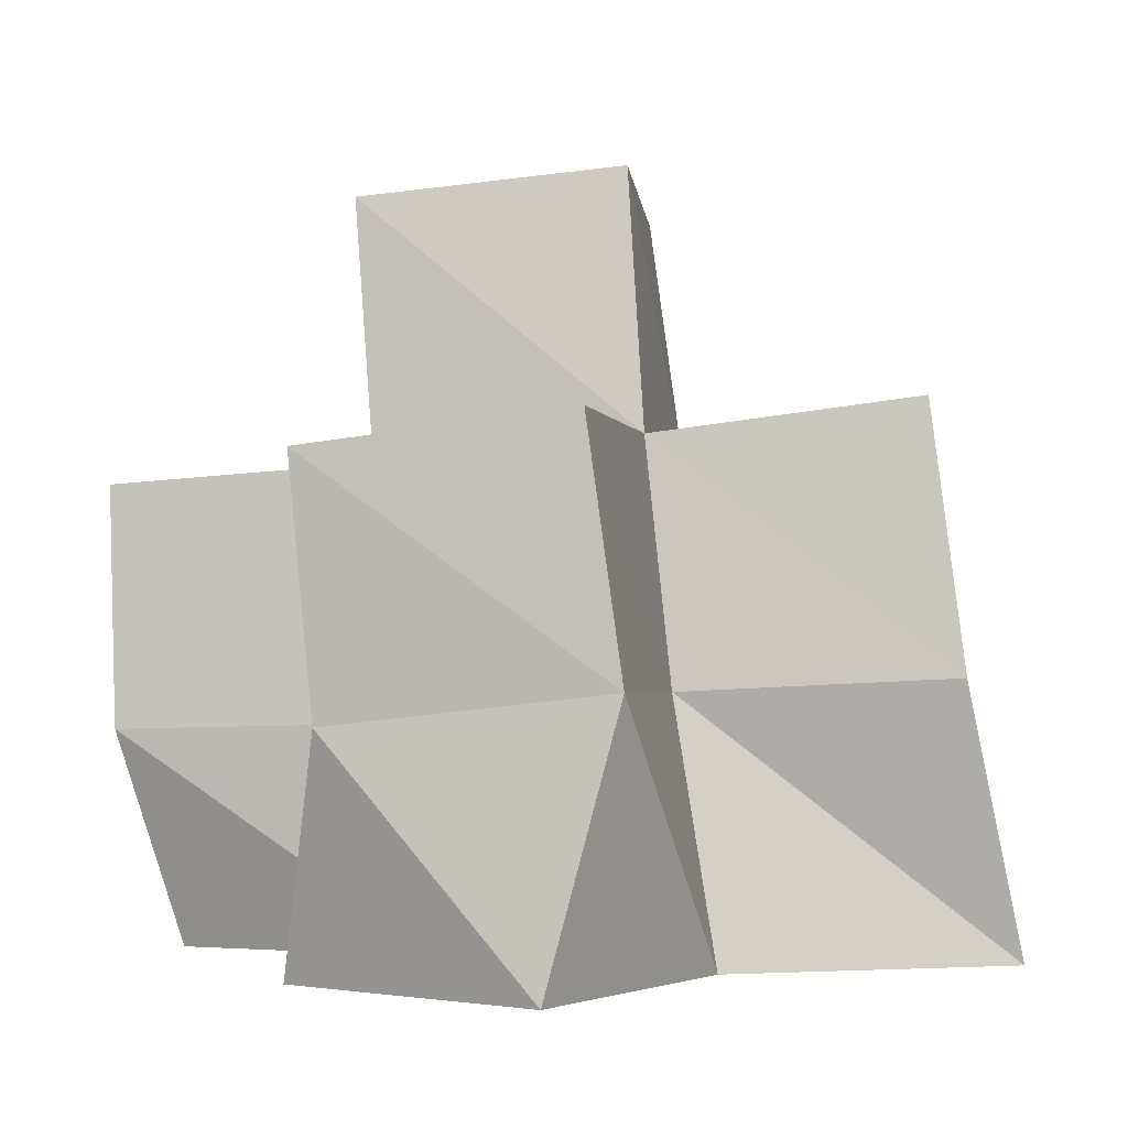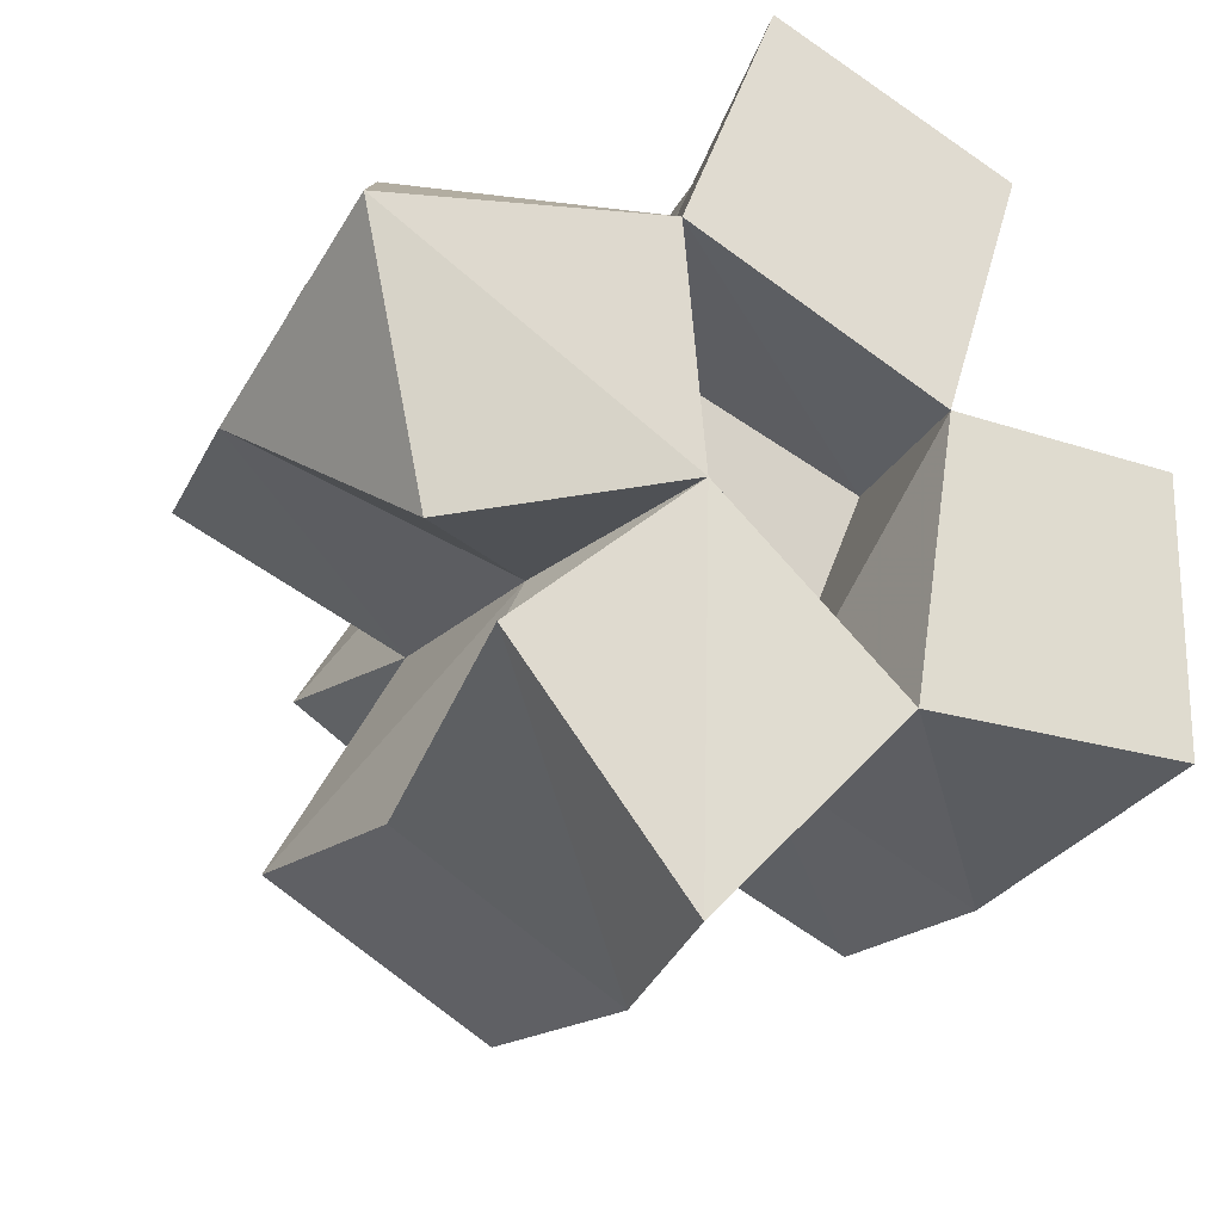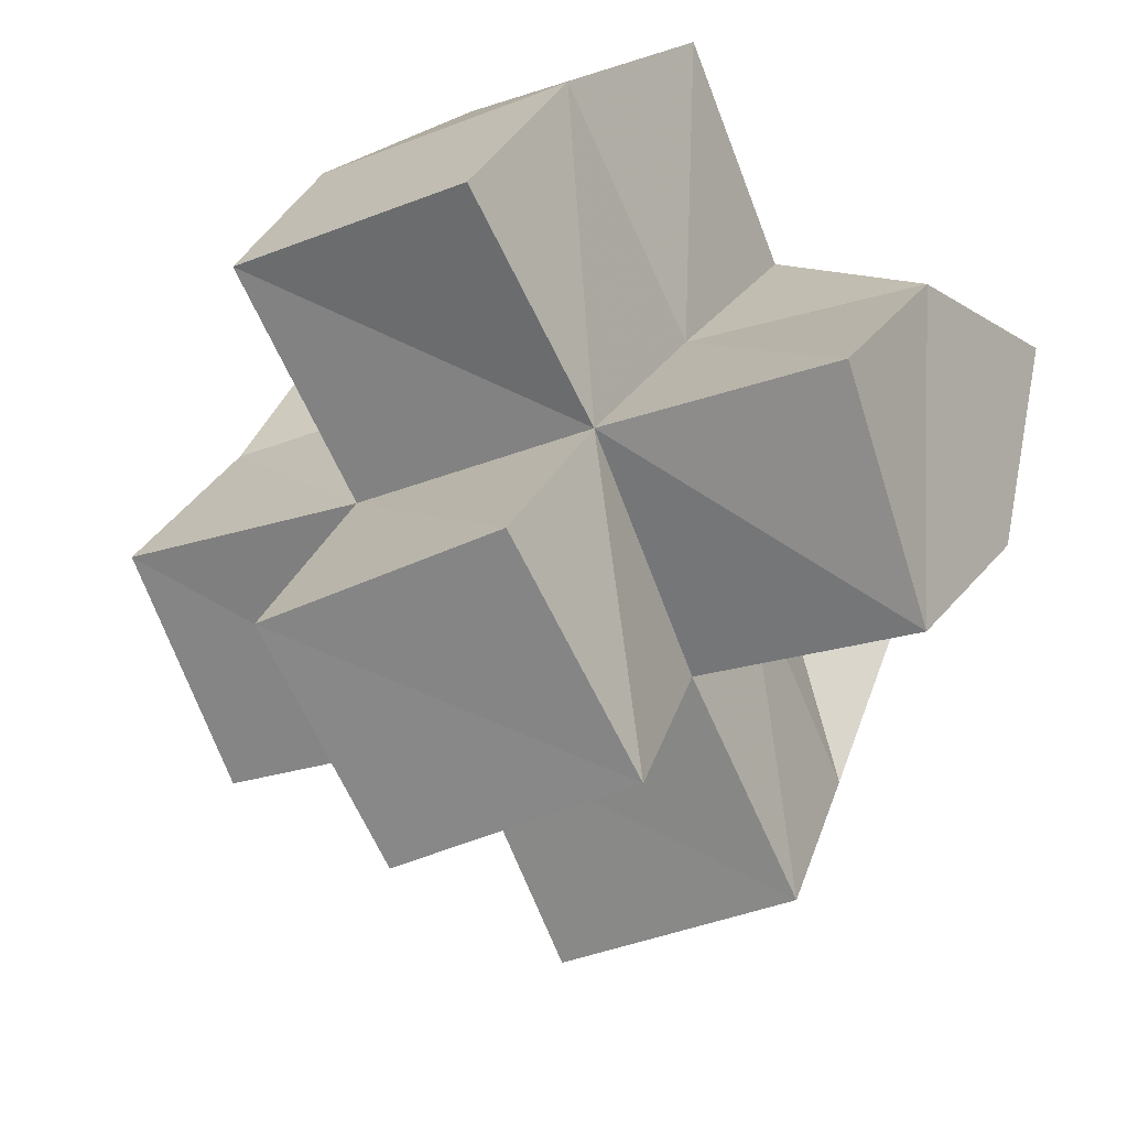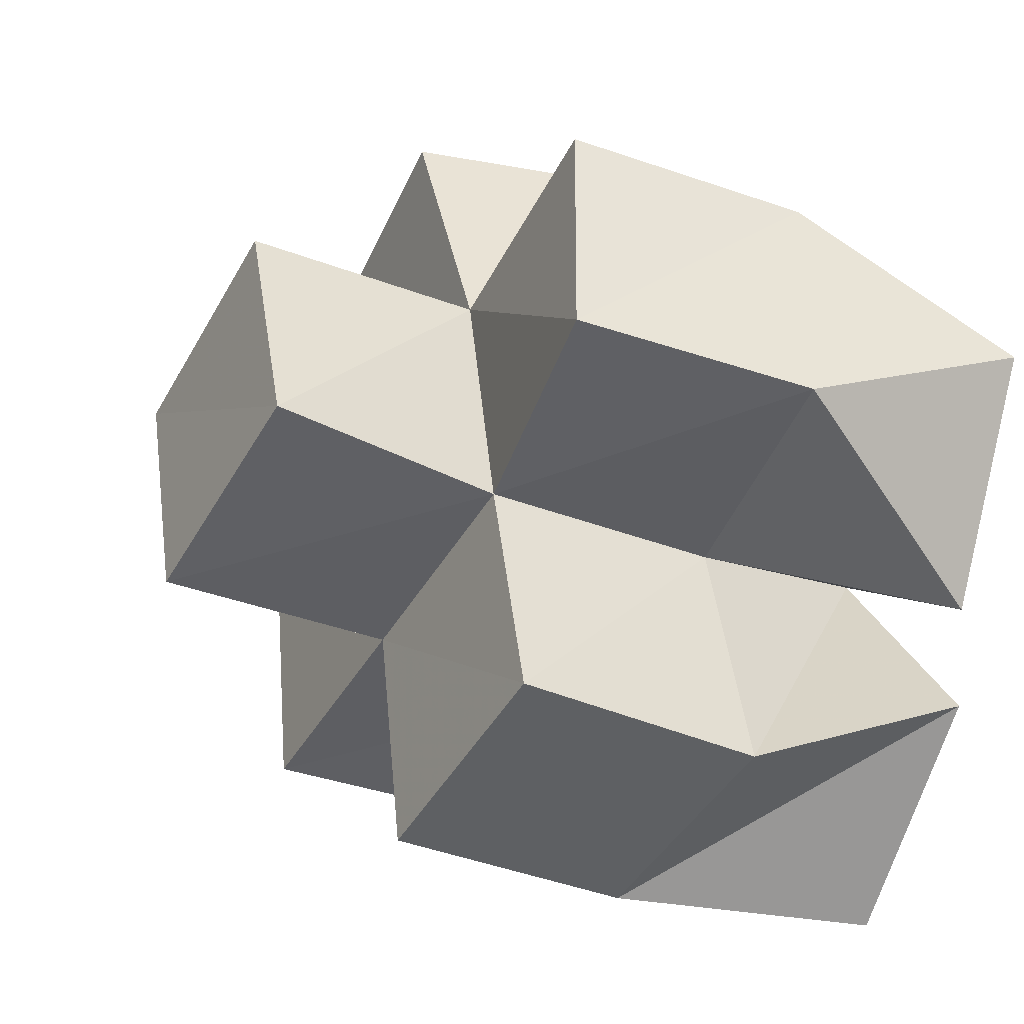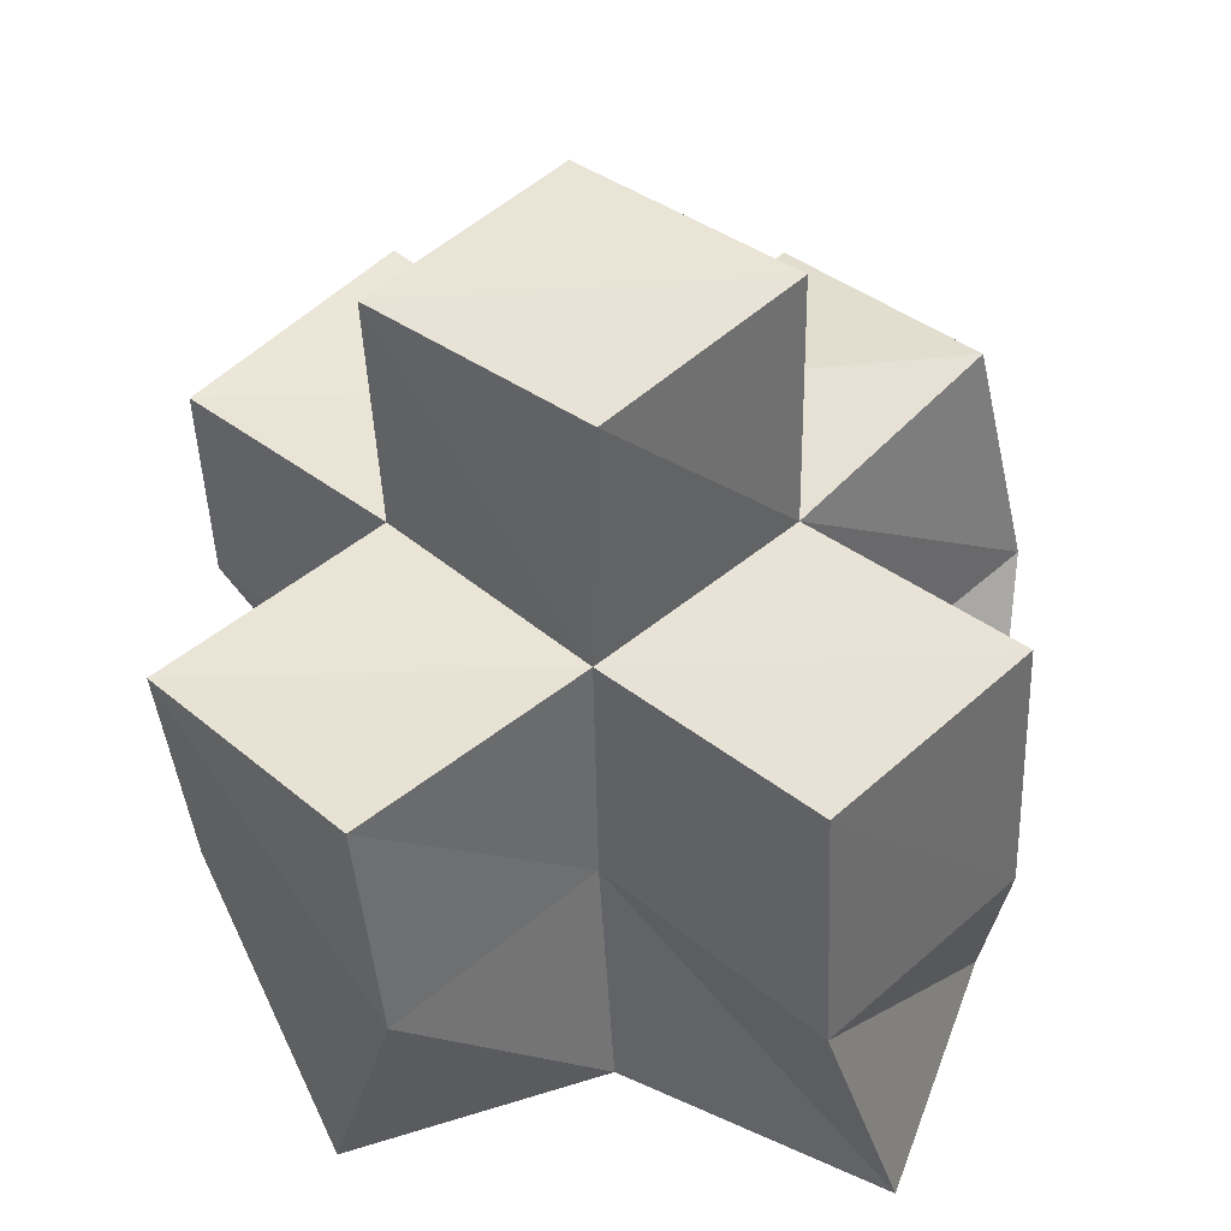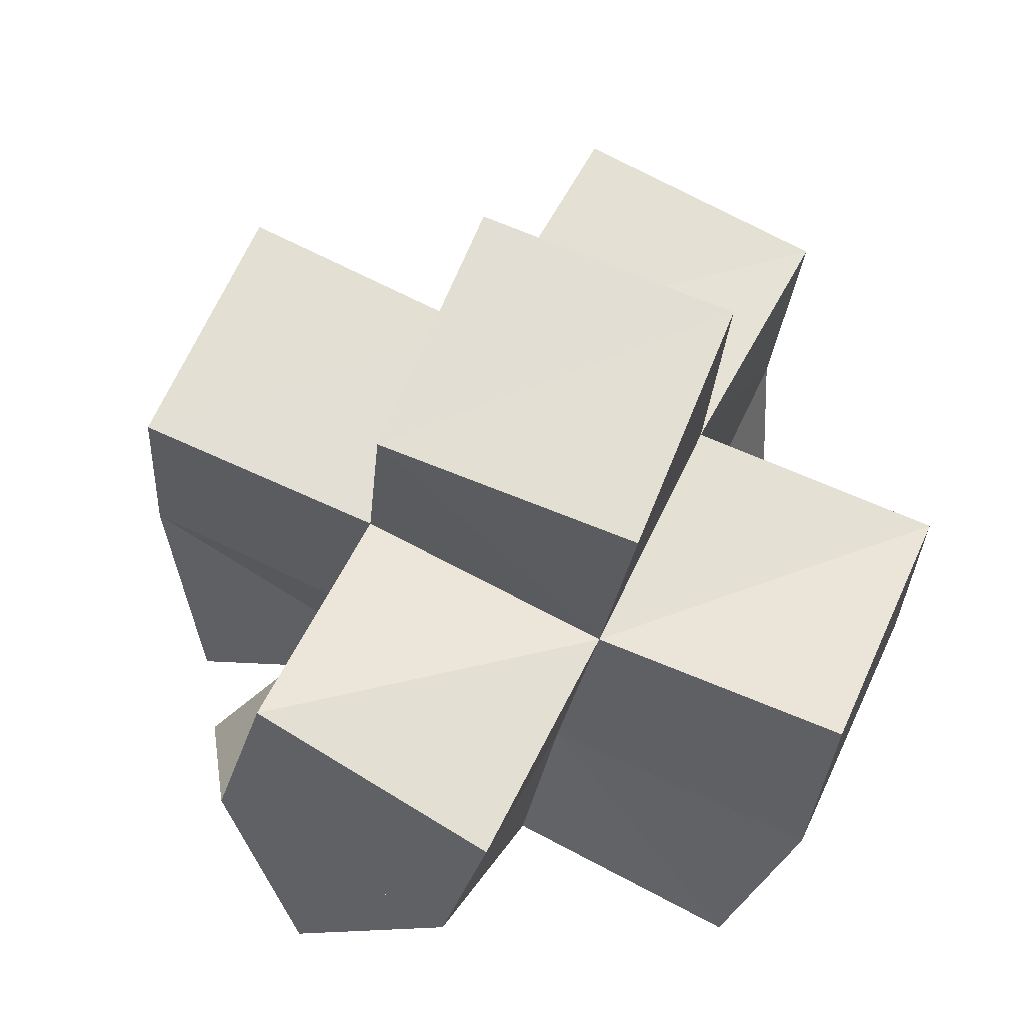
<metadata>
{"format":"obj","ext":"obj","renderer":"f3d","projection":"perspective","resolution":1024,"background":"white","views":[{"elev":-0.6,"azim":125.1,"up":"+Y"},{"elev":-25.9,"azim":-26.9,"up":"+Z"},{"elev":31.8,"azim":-163.8,"up":"+Z"},{"elev":-16.5,"azim":-117.9,"up":"+Z"},{"elev":49.8,"azim":160.0,"up":"+Y"},{"elev":61.2,"azim":-39.2,"up":"+Y"}]}
</metadata>
<code>
v -0.3772 0.1057 0.5694
v -0.3941 0.1511 0.6029
v -0.3322 0.1009 0.5849
v -0.3429 0.1435 0.5836
v -0.3909 0.1 0.6189
v -0.3734 0.1388 0.6491
v -0.3367 0.1 0.6303
v -0.328 0.1401 0.6311
v -0.3677 0.1 0.5523
v -0.3643 0.1469 0.5384
v -0.3342 0.1006 0.5124
v -0.3202 0.1518 0.5165
v -0.2965 0.1 0.5529
v -0.2973 0.1491 0.5629
v -0.2876 0.1 0.6077
v -0.2787 0.1428 0.6143
v -0.3185 0.1005 0.6762
v -0.3044 0.1407 0.6819
v -0.2723 0.1 0.6561
v -0.2555 0.1416 0.658
v -0.2445 0.1 0.5537
v -0.2538 0.1505 0.5439
v -0.2437 0.1 0.6069
v -0.235 0.1443 0.5933
v -0.3862 0.1975 0.6111
v -0.3432 0.1923 0.5901
v -0.3677 0.1872 0.6569
v -0.3228 0.1873 0.6365
v -0.3659 0.1977 0.5471
v -0.321 0.2015 0.5244
v -0.299 0.1952 0.5699
v -0.2782 0.1904 0.6153
v -0.3001 0.1879 0.6815
v -0.2549 0.1866 0.6588
v -0.2519 0.197 0.5504
v -0.2315 0.1908 0.5958
v -0.3463 0.2396 0.5998
v -0.302 0.2442 0.5755
v -0.3213 0.2352 0.6432
v -0.2774 0.2391 0.6189
f 1 2 4
f 3 1 4
f 2 6 8
f 4 2 8
f 6 5 7
f 8 6 7
f 5 1 3
f 7 5 3
f 8 7 3
f 4 8 3
f 2 1 5
f 6 2 5
f 9 10 12
f 11 9 12
f 10 4 14
f 12 10 14
f 4 3 13
f 14 4 13
f 3 9 11
f 13 3 11
f 14 13 11
f 12 14 11
f 10 9 3
f 4 10 3
f 7 8 16
f 15 7 16
f 8 18 20
f 16 8 20
f 18 17 19
f 20 18 19
f 17 7 15
f 19 17 15
f 20 19 15
f 16 20 15
f 8 7 17
f 18 8 17
f 13 14 22
f 21 13 22
f 14 16 24
f 22 14 24
f 16 15 23
f 24 16 23
f 15 13 21
f 23 15 21
f 24 23 21
f 22 24 21
f 14 13 15
f 16 14 15
f 2 25 26
f 4 2 26
f 25 27 28
f 26 25 28
f 27 6 8
f 28 27 8
f 6 2 4
f 8 6 4
f 28 8 4
f 26 28 4
f 25 2 6
f 27 25 6
f 10 29 30
f 12 10 30
f 29 26 31
f 30 29 31
f 26 4 14
f 31 26 14
f 4 10 12
f 14 4 12
f 31 14 12
f 30 31 12
f 29 10 4
f 26 29 4
f 8 28 32
f 16 8 32
f 28 33 34
f 32 28 34
f 33 18 20
f 34 33 20
f 18 8 16
f 20 18 16
f 34 20 16
f 32 34 16
f 28 8 18
f 33 28 18
f 14 31 35
f 22 14 35
f 31 32 36
f 35 31 36
f 32 16 24
f 36 32 24
f 16 14 22
f 24 16 22
f 36 24 22
f 35 36 22
f 31 14 16
f 32 31 16
f 4 26 31
f 14 4 31
f 26 28 32
f 31 26 32
f 28 8 16
f 32 28 16
f 8 4 14
f 16 8 14
f 32 16 14
f 31 32 14
f 26 4 8
f 28 26 8
f 26 37 38
f 31 26 38
f 37 39 40
f 38 37 40
f 39 28 32
f 40 39 32
f 28 26 31
f 32 28 31
f 40 32 31
f 38 40 31
f 37 26 28
f 39 37 28

</code>
